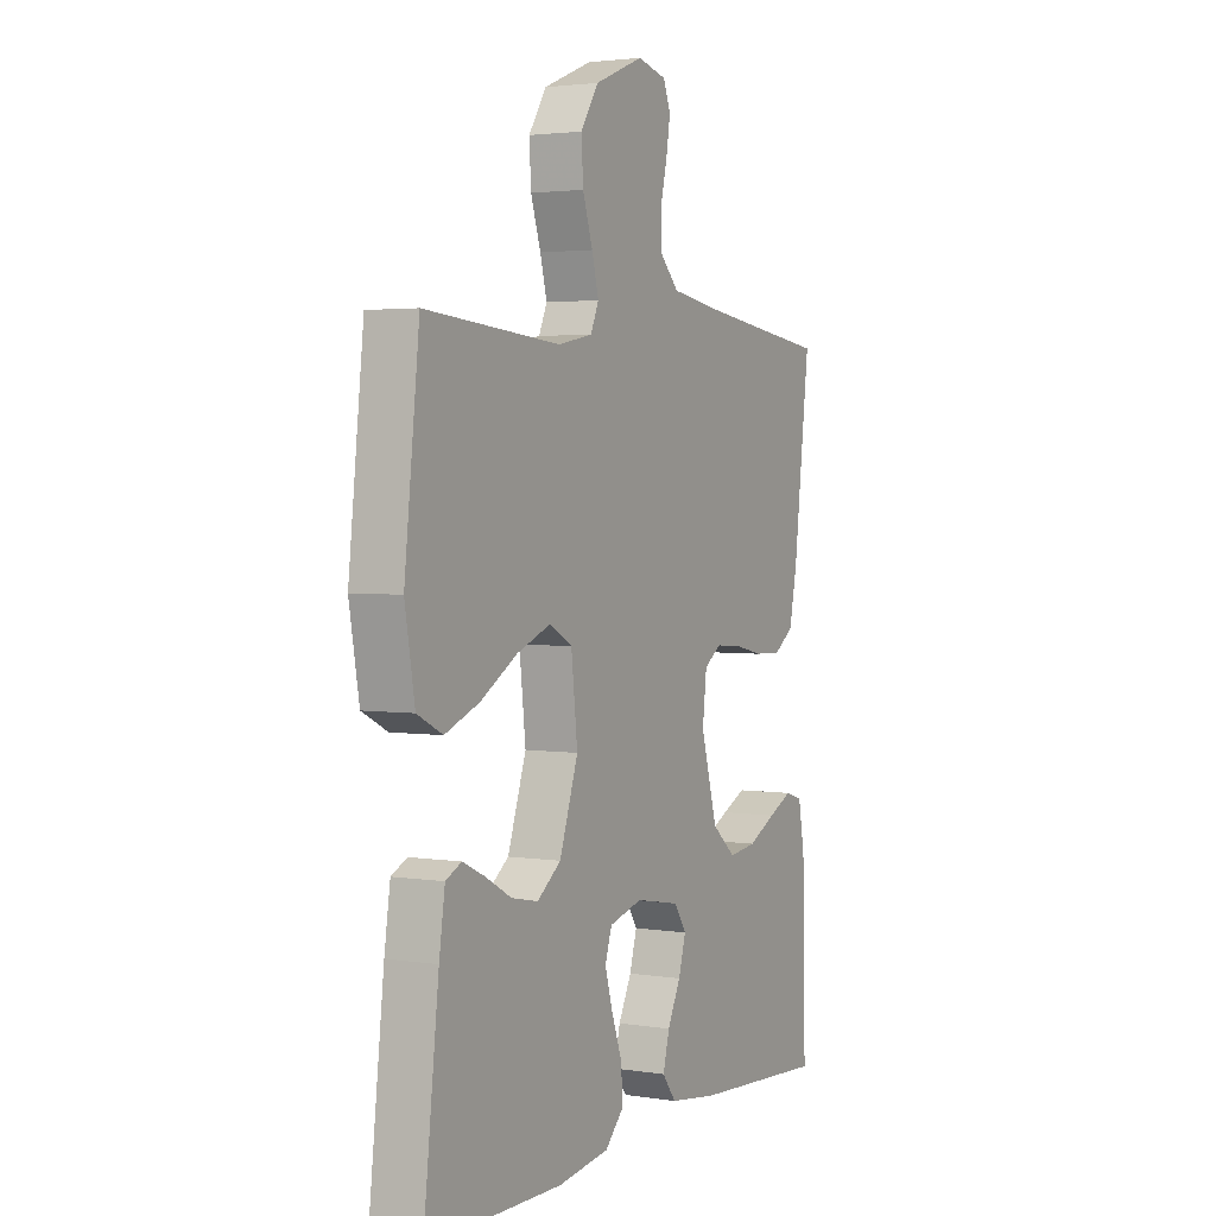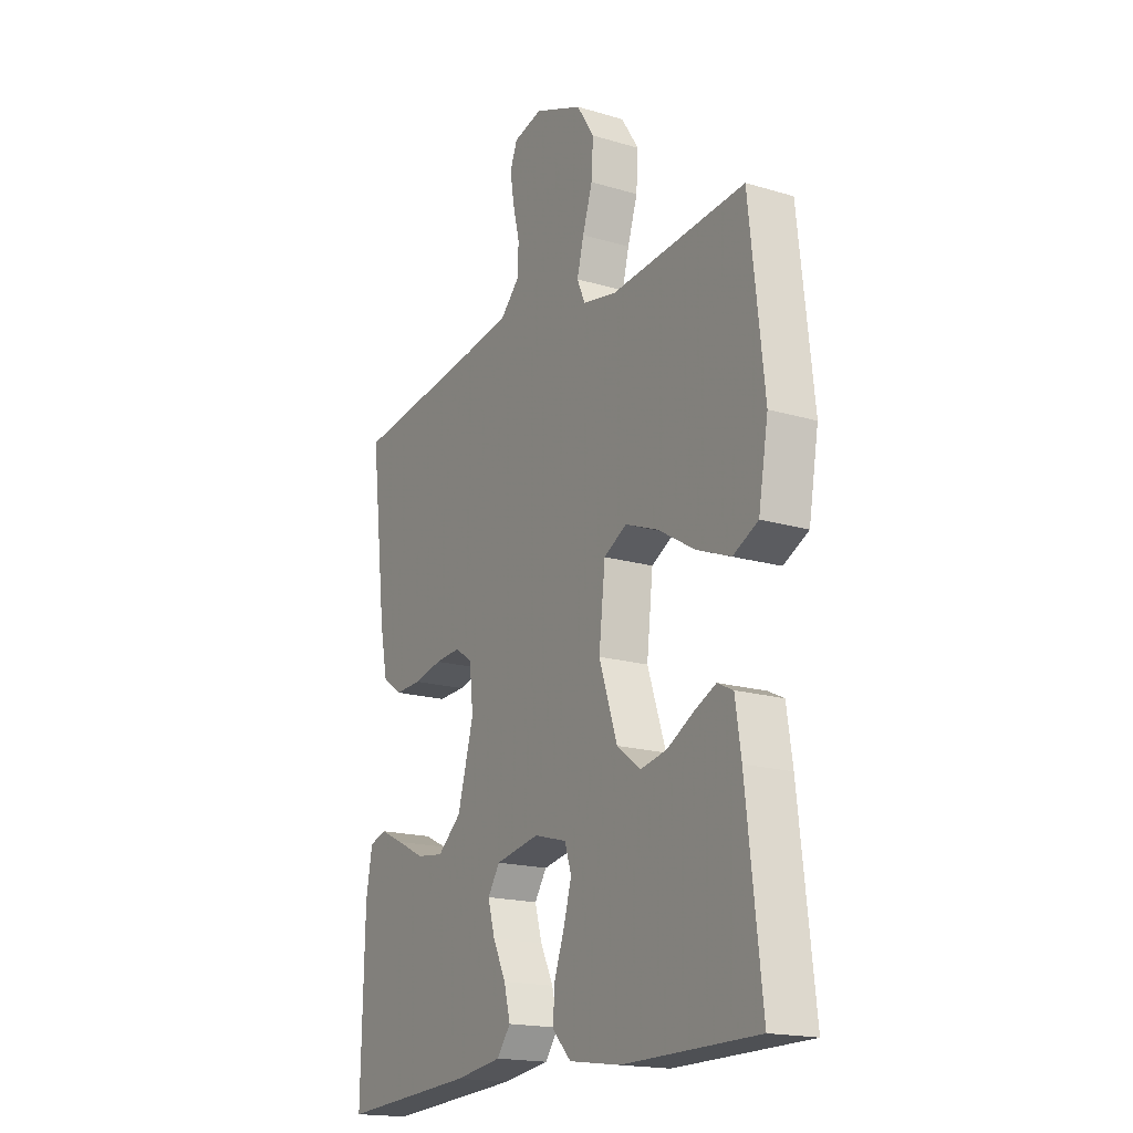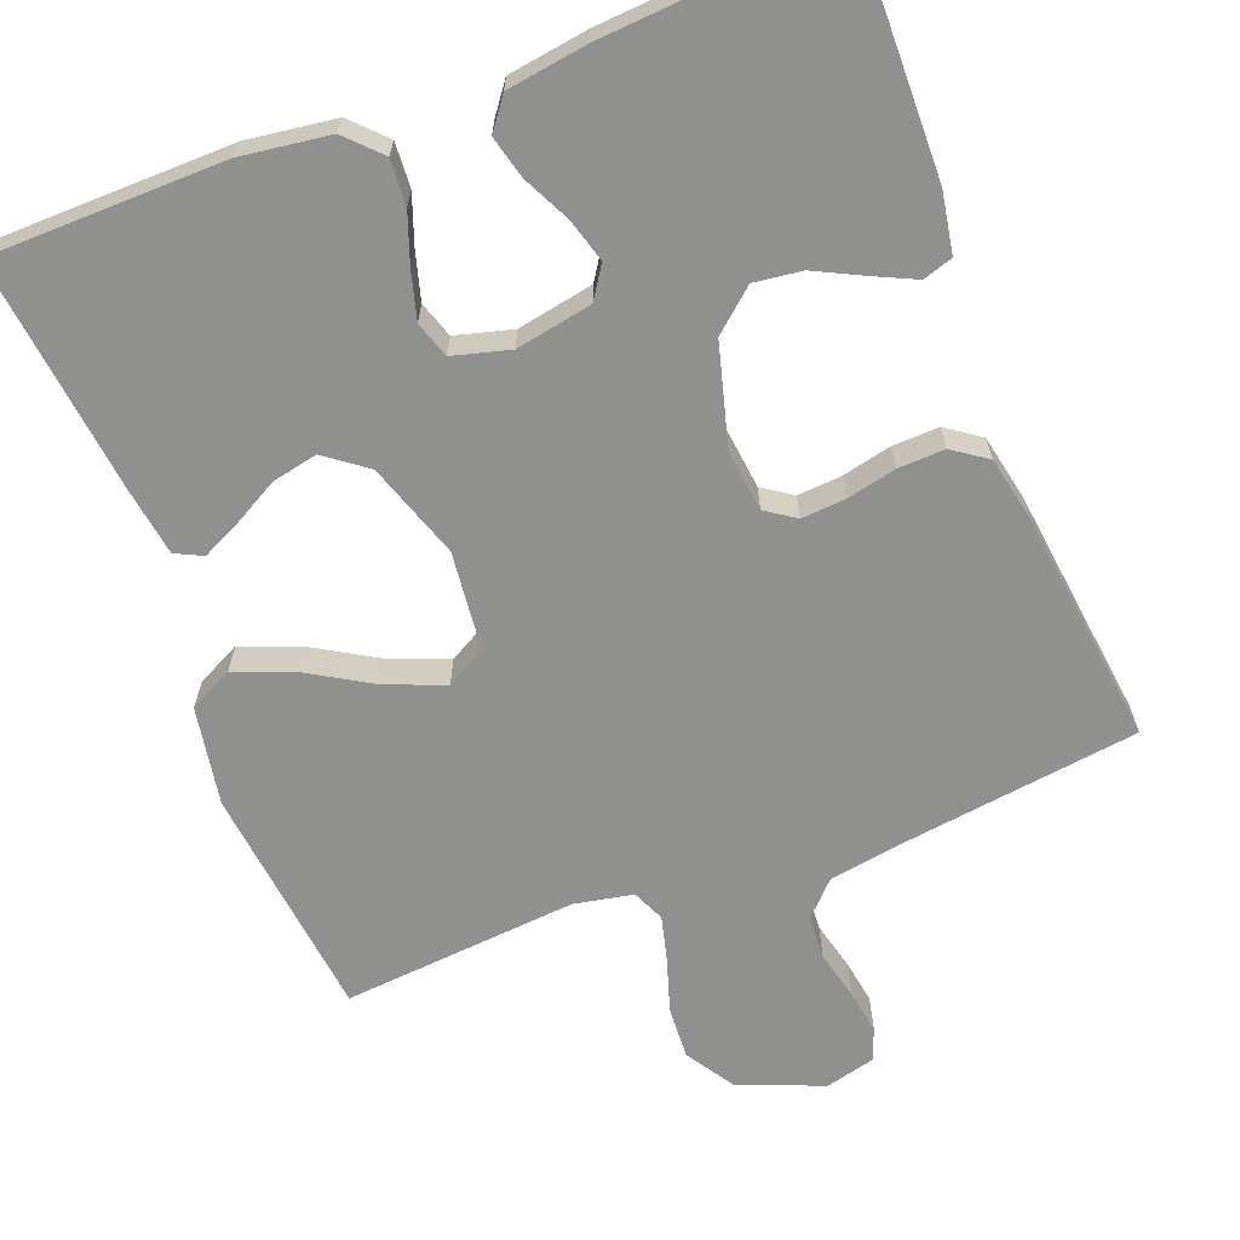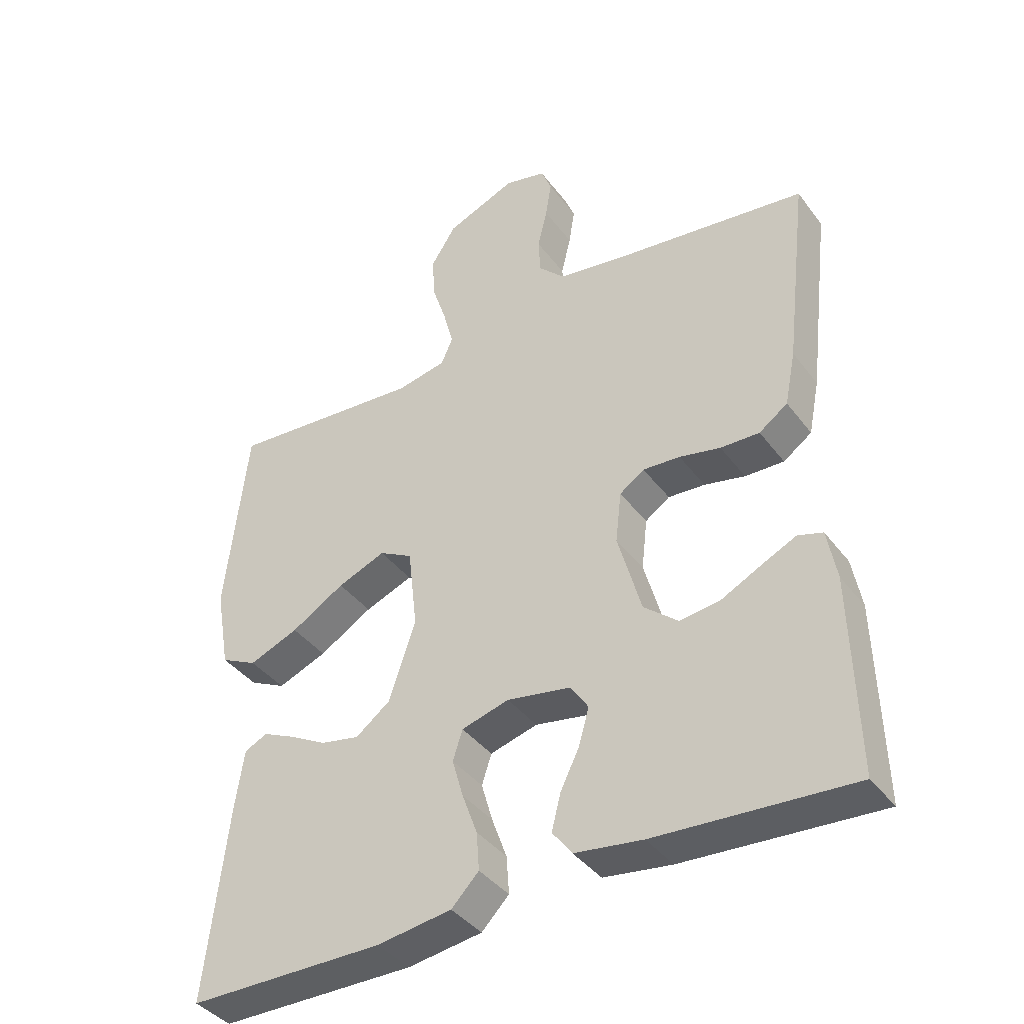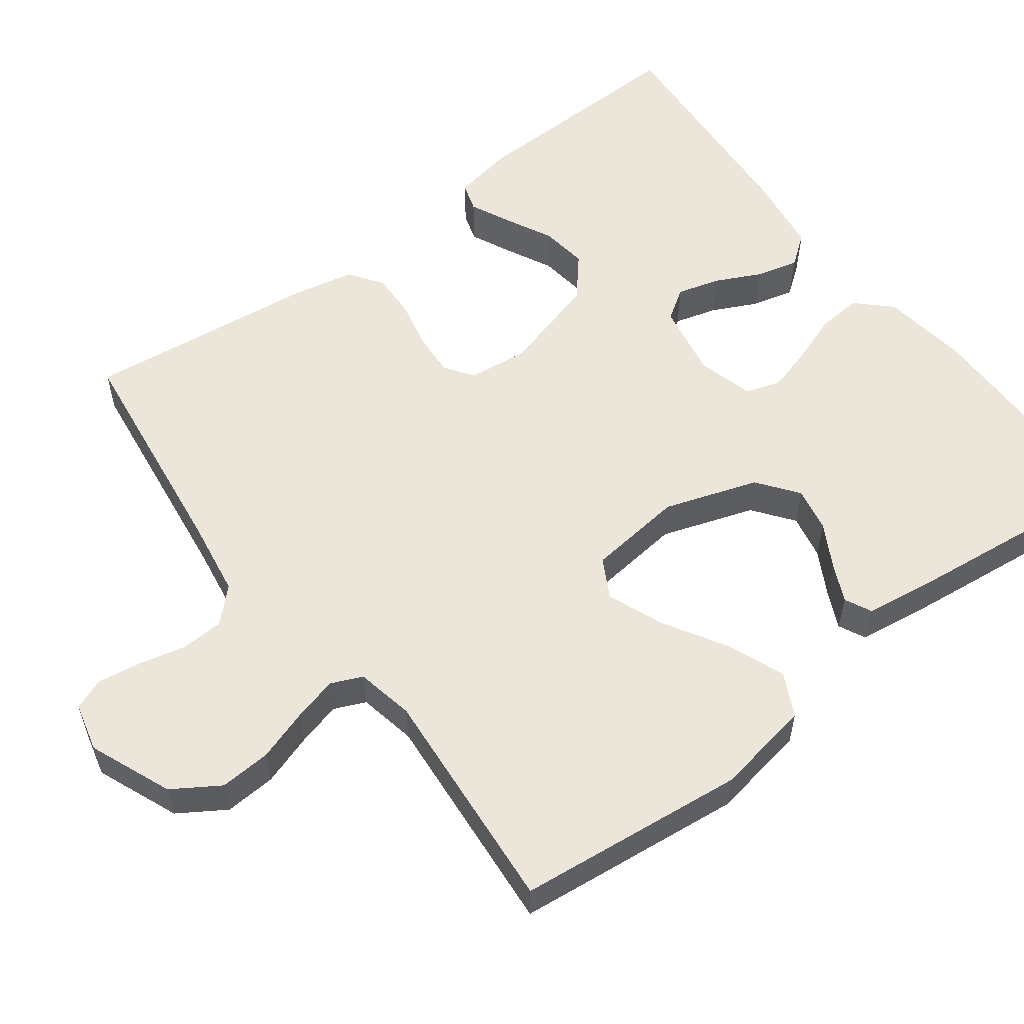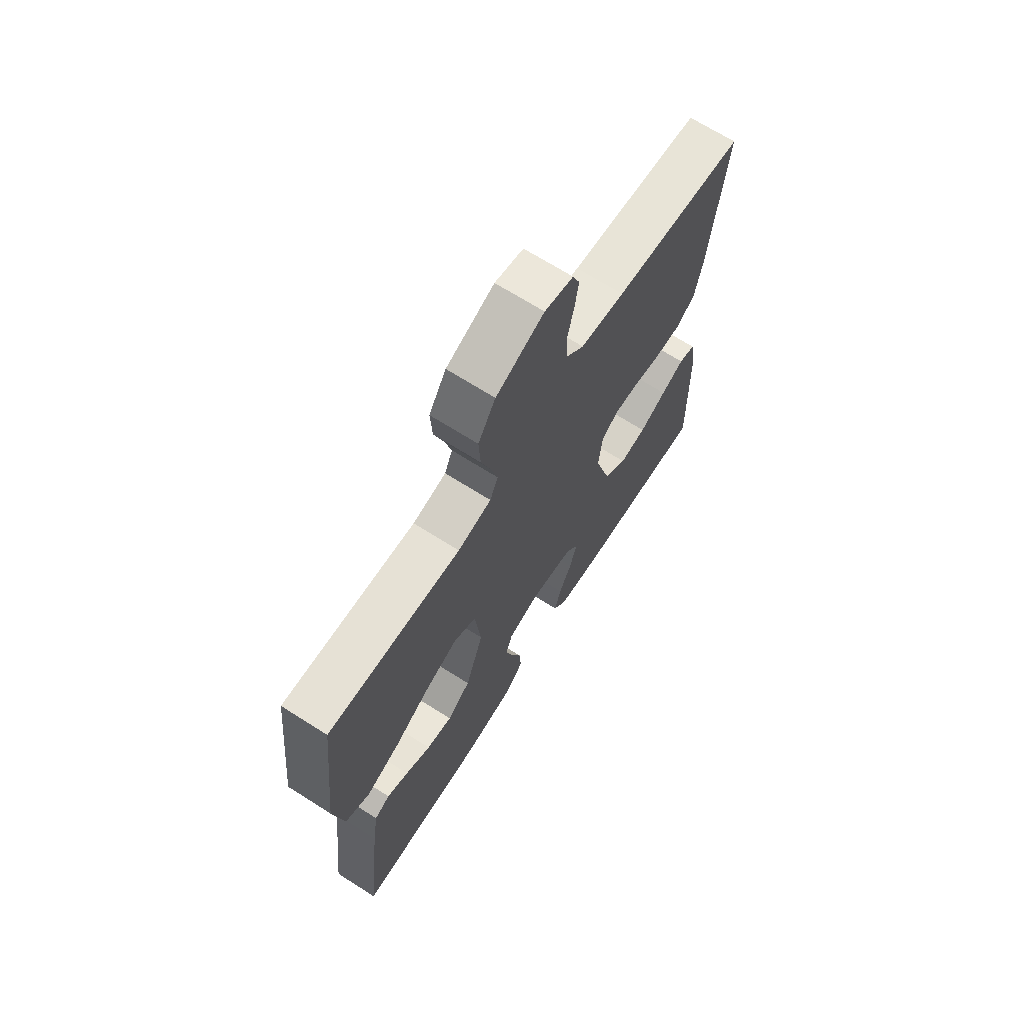
<metadata>
{"format":"obj","ext":"obj","renderer":"f3d","projection":"perspective","resolution":1024,"background":"white","views":[{"elev":2.8,"azim":118.2,"up":"+Z"},{"elev":-18.0,"azim":59.9,"up":"+Z"},{"elev":-65.6,"azim":-158.8,"up":"+Y"},{"elev":-39.9,"azim":-146.8,"up":"+Z"},{"elev":56.6,"azim":52.9,"up":"+Y"},{"elev":68.9,"azim":122.4,"up":"+Z"}]}
</metadata>
<code>
v -0.5 0.07 0.5
v -0.2 0.07 0.539
v -0.1 0.07 0.555
v -0.059 0.07 0.597
v -0.056 0.07 0.653
v -0.071 0.07 0.715
v -0.08 0.07 0.772
v -0.064 0.07 0.813
v 0 0.07 0.829
v 0.108 0.07 0.785
v 0.147 0.07 0.724
v 0.143 0.07 0.657
v 0.121 0.07 0.589
v 0.106 0.07 0.531
v 0.124 0.07 0.49
v 0.2 0.07 0.475
v 0.5 0.07 0.5
v 0.533 0.07 0.2
v 0.511 0.07 0.074
v 0.455 0.07 0.046
v 0.379 0.07 0.076
v 0.297 0.07 0.125
v 0.223 0.07 0.154
v 0.172 0.07 0.126
v 0.158 0.07 0
v 0.199 0.07 -0.122
v 0.252 0.07 -0.162
v 0.311 0.07 -0.15
v 0.369 0.07 -0.118
v 0.418 0.07 -0.095
v 0.453 0.07 -0.112
v 0.466 0.07 -0.2
v 0.5 0.07 -0.5
v 0.2 0.07 -0.503
v 0.086 0.07 -0.487
v 0.044 0.07 -0.444
v 0.048 0.07 -0.386
v 0.071 0.07 -0.322
v 0.088 0.07 -0.262
v 0.073 0.07 -0.216
v 0 0.07 -0.196
v -0.098 0.07 -0.214
v -0.125 0.07 -0.255
v -0.109 0.07 -0.311
v -0.08 0.07 -0.37
v -0.066 0.07 -0.425
v -0.096 0.07 -0.465
v -0.2 0.07 -0.48
v -0.5 0.07 -0.5
v -0.493 0.07 -0.2
v -0.479 0.07 -0.122
v -0.441 0.07 -0.11
v -0.388 0.07 -0.135
v -0.326 0.07 -0.166
v -0.265 0.07 -0.174
v -0.212 0.07 -0.129
v -0.176 0.07 0
v -0.185 0.07 0.079
v -0.223 0.07 0.105
v -0.28 0.07 0.101
v -0.343 0.07 0.087
v -0.403 0.07 0.085
v -0.447 0.07 0.116
v -0.464 0.07 0.2
v -0.5 0 0.5
v -0.2 0 0.539
v -0.1 0 0.555
v -0.059 0 0.597
v -0.056 0 0.653
v -0.071 0 0.715
v -0.08 0 0.772
v -0.064 0 0.813
v 0 0 0.829
v 0.108 0 0.785
v 0.147 0 0.724
v 0.143 0 0.657
v 0.121 0 0.589
v 0.106 0 0.531
v 0.124 0 0.49
v 0.2 0 0.475
v 0.5 0 0.5
v 0.533 0 0.2
v 0.511 0 0.074
v 0.455 0 0.046
v 0.379 0 0.076
v 0.297 0 0.125
v 0.223 0 0.154
v 0.172 0 0.126
v 0.158 0 0
v 0.199 0 -0.122
v 0.252 0 -0.162
v 0.311 0 -0.15
v 0.369 0 -0.118
v 0.418 0 -0.095
v 0.453 0 -0.112
v 0.466 0 -0.2
v 0.5 0 -0.5
v 0.2 0 -0.503
v 0.086 0 -0.487
v 0.044 0 -0.444
v 0.048 0 -0.386
v 0.071 0 -0.322
v 0.088 0 -0.262
v 0.073 0 -0.216
v 0 0 -0.196
v -0.098 0 -0.214
v -0.125 0 -0.255
v -0.109 0 -0.311
v -0.08 0 -0.37
v -0.066 0 -0.425
v -0.096 0 -0.465
v -0.2 0 -0.48
v -0.5 0 -0.5
v -0.493 0 -0.2
v -0.479 0 -0.122
v -0.441 0 -0.11
v -0.388 0 -0.135
v -0.326 0 -0.166
v -0.265 0 -0.174
v -0.212 0 -0.129
v -0.176 0 0
v -0.185 0 0.079
v -0.223 0 0.105
v -0.28 0 0.101
v -0.343 0 0.087
v -0.403 0 0.085
v -0.447 0 0.116
v -0.464 0 0.2
f 64 1 2
f 63 64 2
f 62 63 2
f 61 62 2
f 60 61 2
f 59 60 2 3
f 58 59 3 4
f 57 58 4
f 52 53 54
f 51 52 54
f 50 51 54
f 49 50 54
f 48 49 54
f 47 48 54
f 46 47 54
f 45 46 54
f 44 45 54
f 43 44 54 55
f 42 43 55 56
f 36 37 38
f 35 36 38
f 34 35 38
f 33 34 38
f 32 33 38
f 31 32 38
f 30 31 38
f 29 30 38
f 28 29 38
f 27 28 38 39
f 26 27 39 40
f 20 21 22
f 19 20 22
f 18 19 22
f 17 18 22
f 16 17 22
f 15 16 22 23
f 14 15 23 24
f 11 12 13
f 10 11 13
f 9 10 13
f 8 9 13
f 7 8 13
f 6 7 13
f 5 6 13
f 4 5 13 14
f 14 24 25
f 4 14 25
f 57 4 25
f 57 25 26
f 56 57 26
f 42 56 26
f 41 42 26
f 26 40 41
f 66 65 128
f 66 128 127
f 66 127 126
f 66 126 125
f 66 125 124
f 67 66 124 123
f 68 67 123 122
f 68 122 121
f 118 117 116
f 118 116 115
f 118 115 114
f 118 114 113
f 118 113 112
f 118 112 111
f 118 111 110
f 118 110 109
f 118 109 108
f 119 118 108 107
f 120 119 107 106
f 102 101 100
f 102 100 99
f 102 99 98
f 102 98 97
f 102 97 96
f 102 96 95
f 102 95 94
f 102 94 93
f 102 93 92
f 103 102 92 91
f 104 103 91 90
f 86 85 84
f 86 84 83
f 86 83 82
f 86 82 81
f 86 81 80
f 87 86 80 79
f 88 87 79 78
f 77 76 75
f 77 75 74
f 77 74 73
f 77 73 72
f 77 72 71
f 77 71 70
f 77 70 69
f 78 77 69 68
f 89 88 78
f 89 78 68
f 89 68 121
f 90 89 121
f 90 121 120
f 90 120 106
f 90 106 105
f 105 104 90
f 1 65 66 2
f 2 66 67 3
f 3 67 68 4
f 4 68 69 5
f 5 69 70 6
f 6 70 71 7
f 7 71 72 8
f 8 72 73 9
f 9 73 74 10
f 10 74 75 11
f 11 75 76 12
f 12 76 77 13
f 13 77 78 14
f 14 78 79 15
f 15 79 80 16
f 16 80 81 17
f 17 81 82 18
f 18 82 83 19
f 19 83 84 20
f 20 84 85 21
f 21 85 86 22
f 22 86 87 23
f 23 87 88 24
f 24 88 89 25
f 25 89 90 26
f 26 90 91 27
f 27 91 92 28
f 28 92 93 29
f 29 93 94 30
f 30 94 95 31
f 31 95 96 32
f 32 96 97 33
f 33 97 98 34
f 34 98 99 35
f 35 99 100 36
f 36 100 101 37
f 37 101 102 38
f 38 102 103 39
f 39 103 104 40
f 40 104 105 41
f 41 105 106 42
f 42 106 107 43
f 43 107 108 44
f 44 108 109 45
f 45 109 110 46
f 46 110 111 47
f 47 111 112 48
f 48 112 113 49
f 49 113 114 50
f 50 114 115 51
f 51 115 116 52
f 52 116 117 53
f 53 117 118 54
f 54 118 119 55
f 55 119 120 56
f 56 120 121 57
f 57 121 122 58
f 58 122 123 59
f 59 123 124 60
f 60 124 125 61
f 61 125 126 62
f 62 126 127 63
f 63 127 128 64
f 64 128 65 1

</code>
